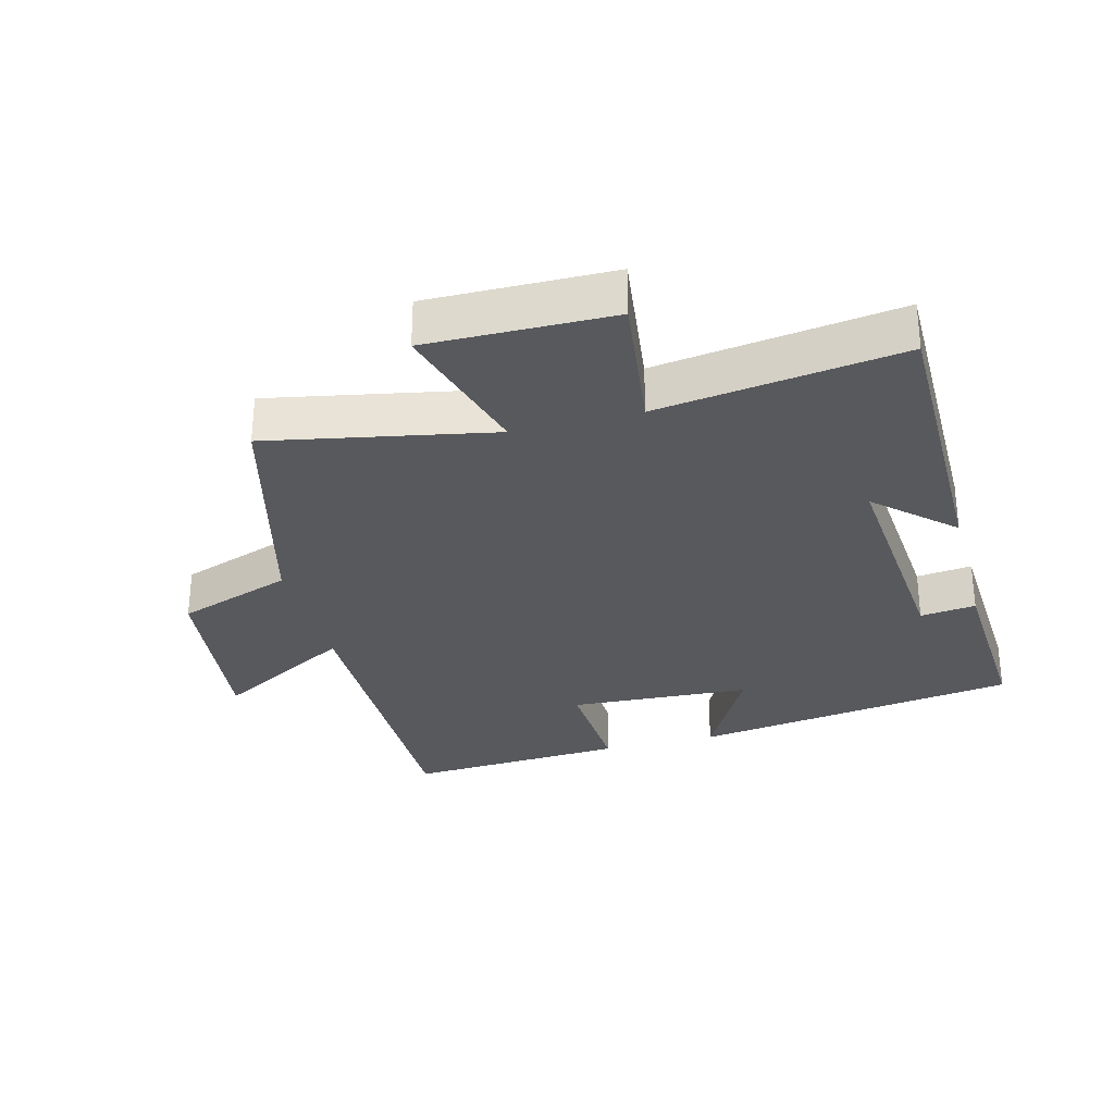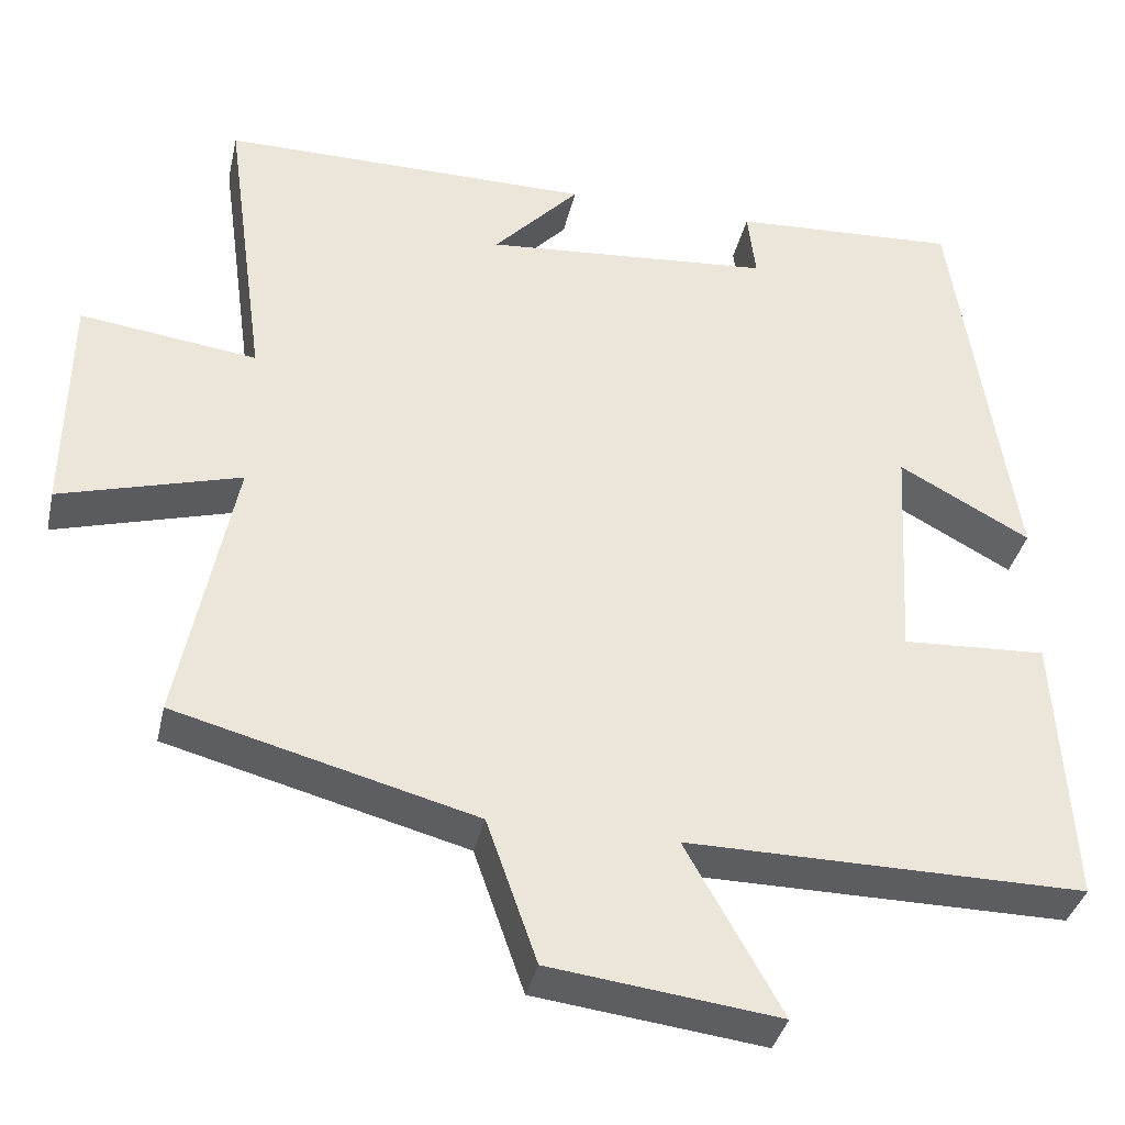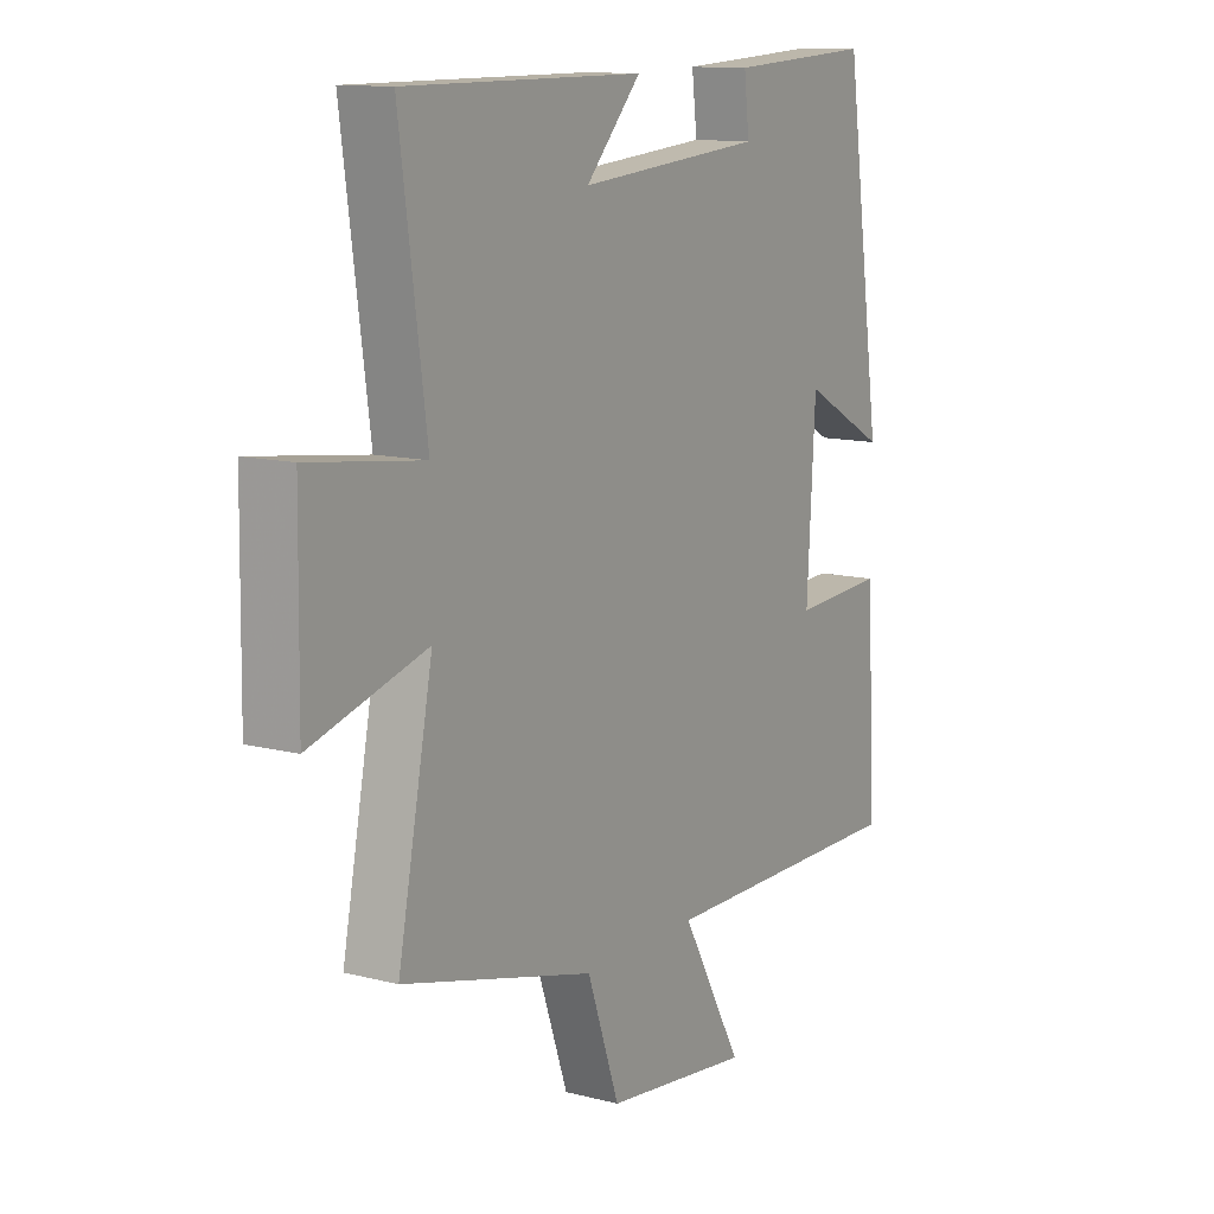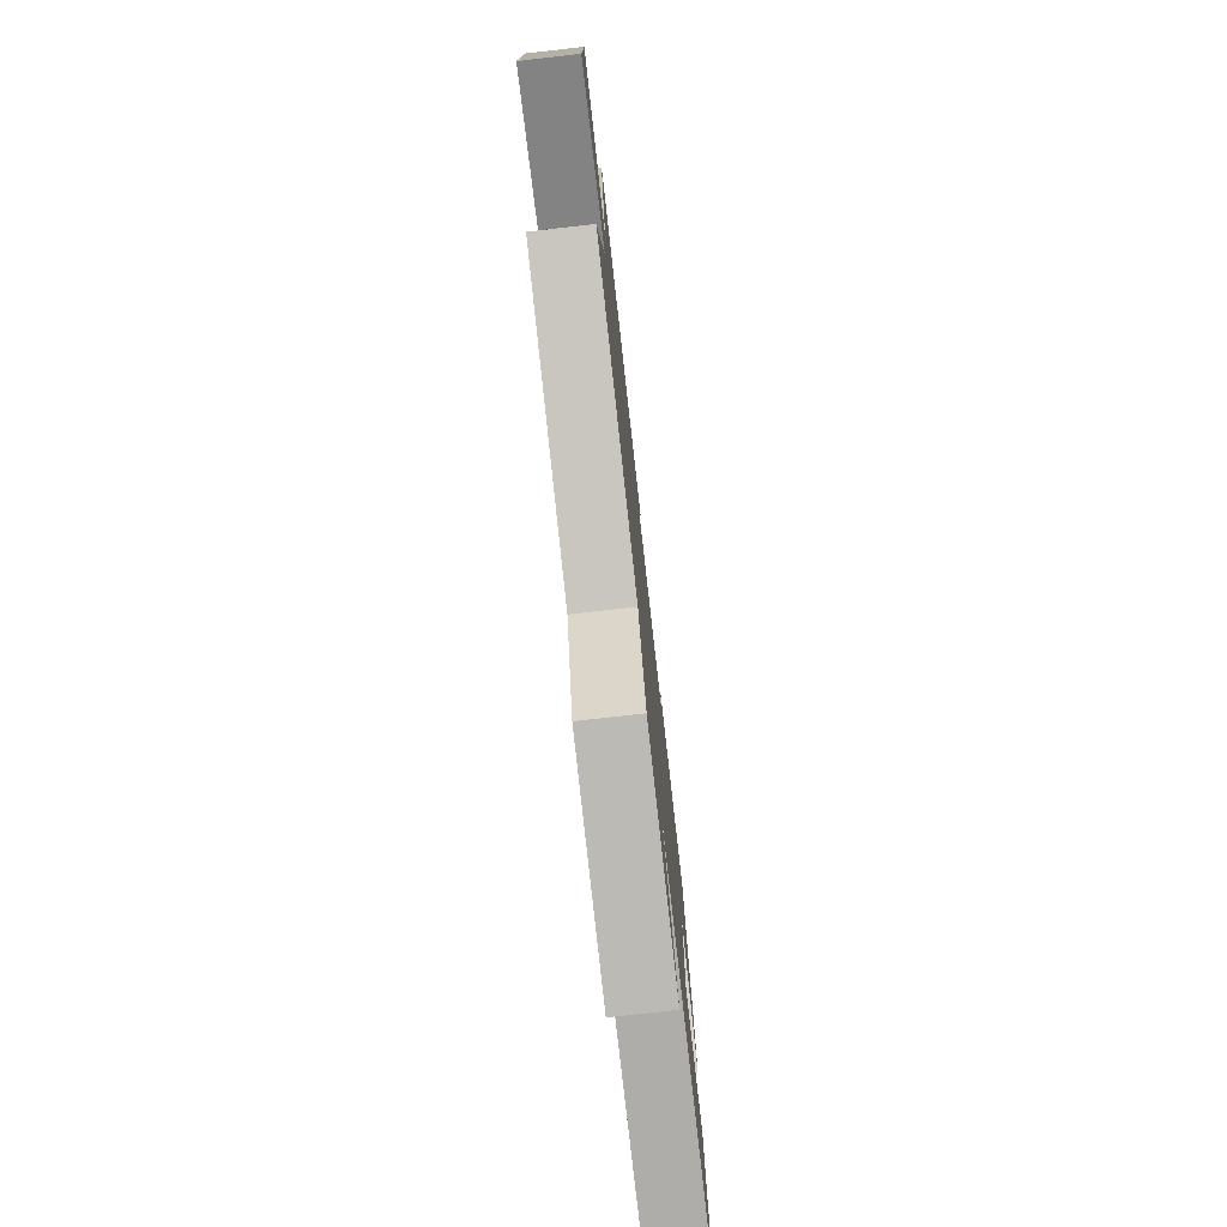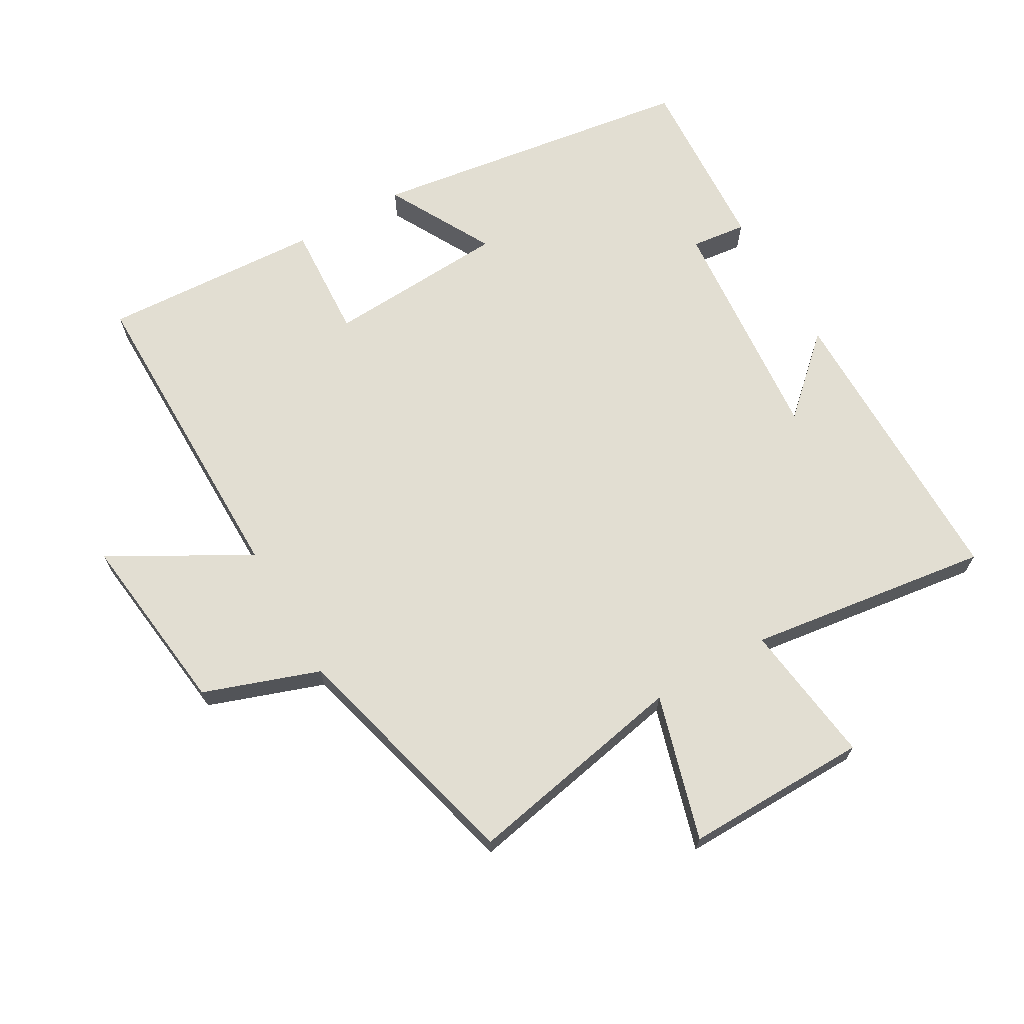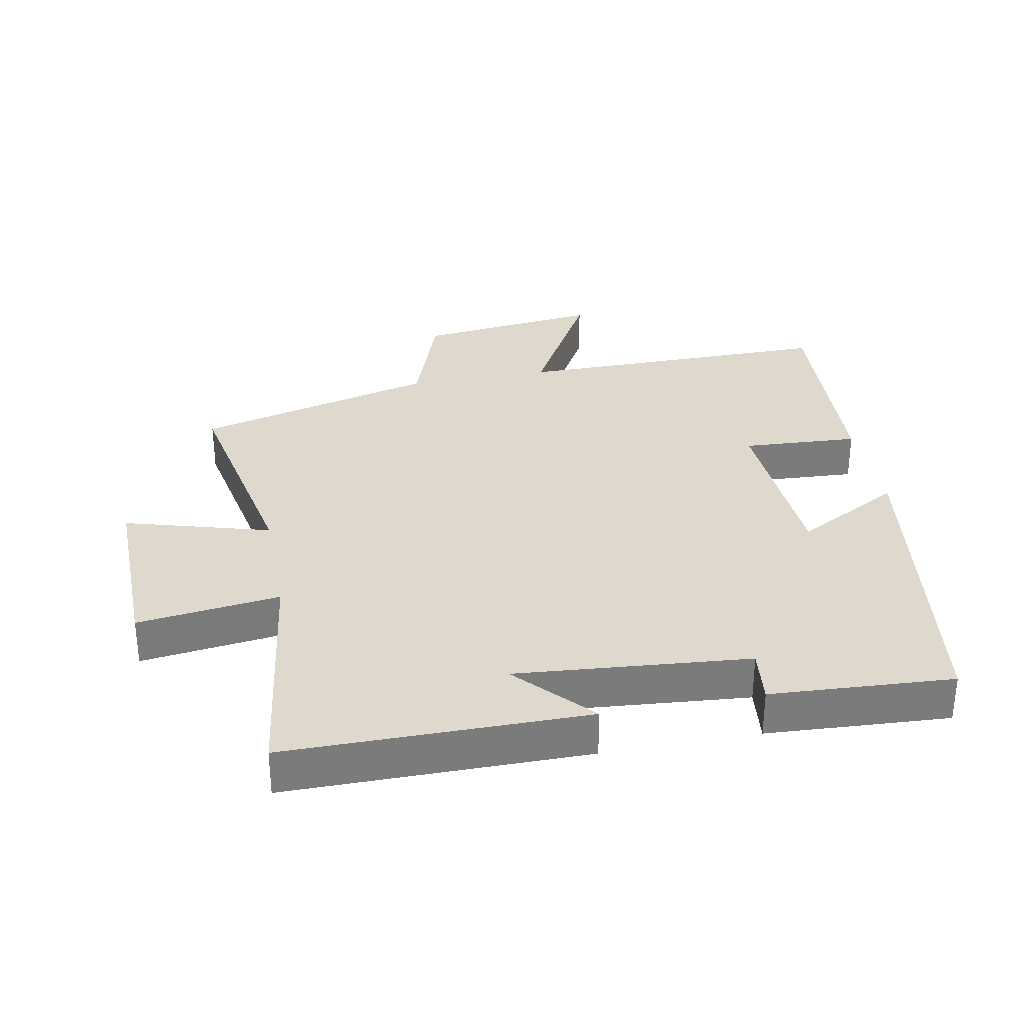
<metadata>
{"format":"obj","ext":"obj","renderer":"f3d","projection":"perspective","resolution":1024,"background":"white","views":[{"elev":-30.2,"azim":-75.2,"up":"+Y"},{"elev":-37.0,"azim":-12.6,"up":"+Z"},{"elev":12.0,"azim":-58.6,"up":"+Z"},{"elev":-77.0,"azim":-83.6,"up":"+Z"},{"elev":67.9,"azim":-119.9,"up":"+Y"},{"elev":32.0,"azim":-10.8,"up":"+Y"}]}
</metadata>
<code>
v -0.551 0.07 0.5
v -0.092 0.07 0.5
v -0.198 0.07 0.385
v 0.158 0.07 0.415
v 0.148 0.07 0.5
v 0.427 0.07 0.516
v 0.5 0.07 0.015
v 0.338 0.07 0.103
v 0.322 0.07 -0.175
v 0.5 0.07 -0.165
v 0.519 0.07 -0.502
v 0.028 0.07 -0.5
v 0.146 0.07 -0.711
v -0.136 0.07 -0.677
v -0.198 0.07 -0.5
v -0.567 0.07 -0.403
v -0.5 0.07 -0.061
v -0.722 0.07 -0.125
v -0.718 0.07 0.157
v -0.5 0.07 0.129
v -0.551 0 0.5
v -0.092 0 0.5
v -0.198 0 0.385
v 0.158 0 0.415
v 0.148 0 0.5
v 0.427 0 0.516
v 0.5 0 0.015
v 0.338 0 0.103
v 0.322 0 -0.175
v 0.5 0 -0.165
v 0.519 0 -0.502
v 0.028 0 -0.5
v 0.146 0 -0.711
v -0.136 0 -0.677
v -0.198 0 -0.5
v -0.567 0 -0.403
v -0.5 0 -0.061
v -0.722 0 -0.125
v -0.718 0 0.157
v -0.5 0 0.129
f 17 18 19 20
f 15 16 17
f 15 17 20
f 12 13 14 15
f 12 15 20 1
f 9 10 11 12
f 8 9 12 1
f 6 7 8
f 5 6 8
f 4 5 8
f 3 4 8
f 1 2 3
f 1 3 8
f 40 39 38 37
f 37 36 35
f 40 37 35
f 35 34 33 32
f 21 40 35 32
f 32 31 30 29
f 21 32 29 28
f 28 27 26
f 28 26 25
f 28 25 24
f 28 24 23
f 23 22 21
f 28 23 21
f 1 21 22 2
f 2 22 23 3
f 3 23 24 4
f 4 24 25 5
f 5 25 26 6
f 6 26 27 7
f 7 27 28 8
f 8 28 29 9
f 9 29 30 10
f 10 30 31 11
f 11 31 32 12
f 12 32 33 13
f 13 33 34 14
f 14 34 35 15
f 15 35 36 16
f 16 36 37 17
f 17 37 38 18
f 18 38 39 19
f 19 39 40 20
f 20 40 21 1

</code>
